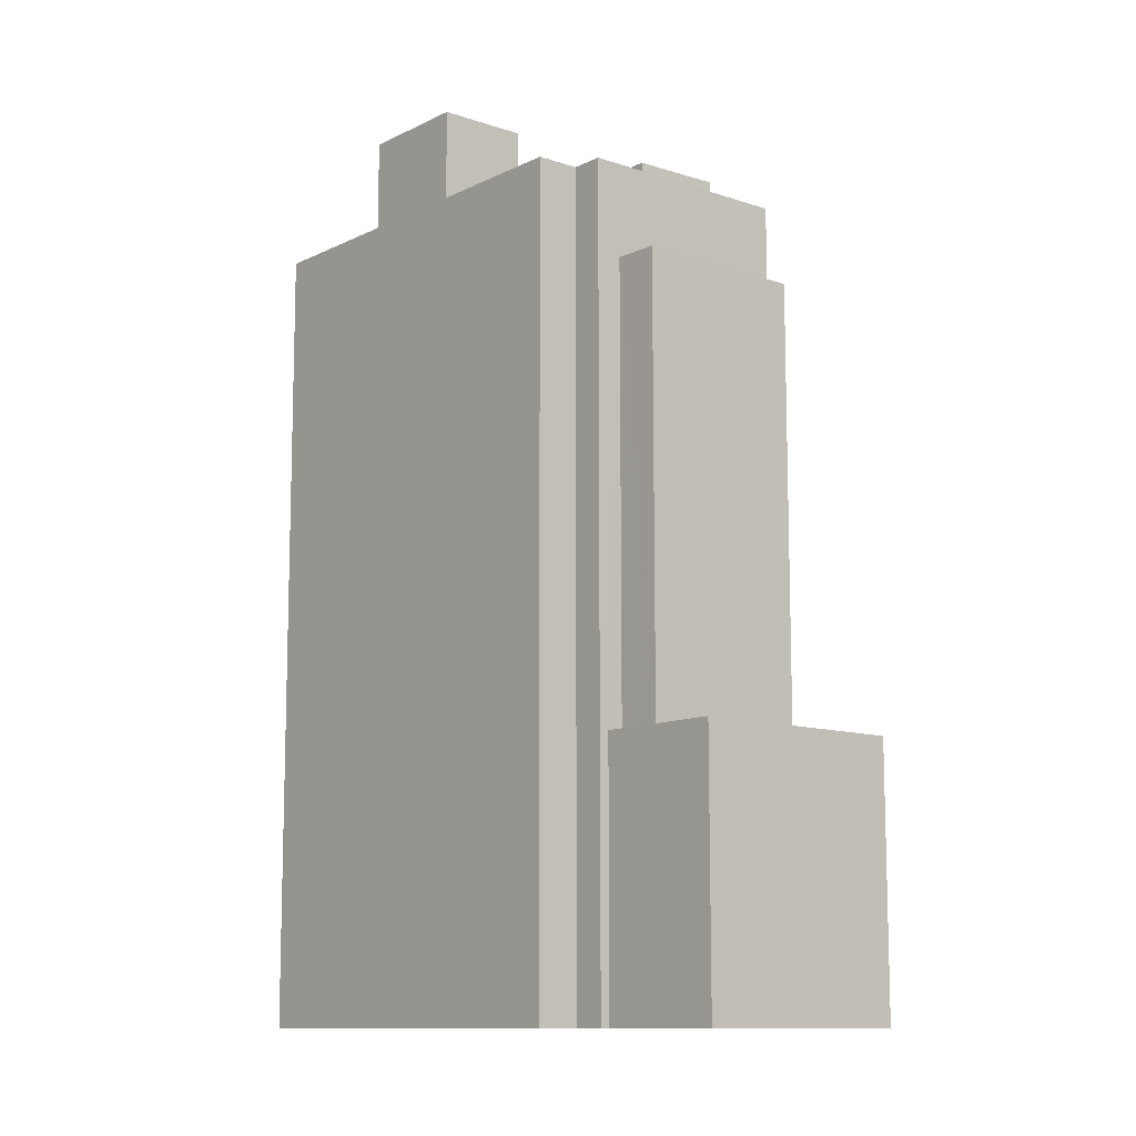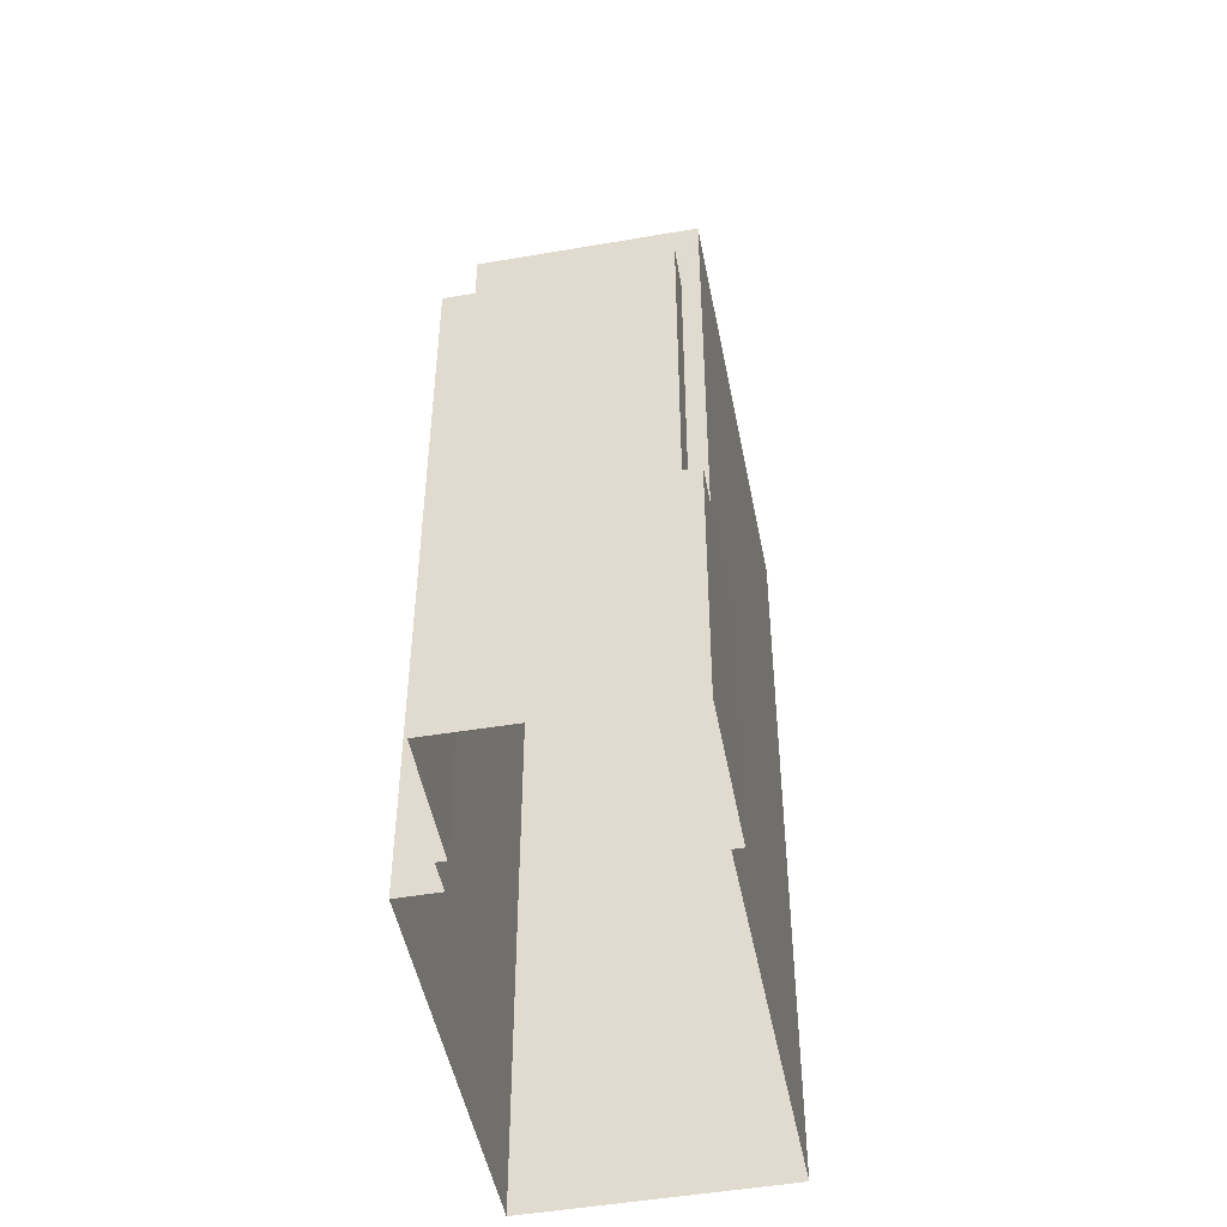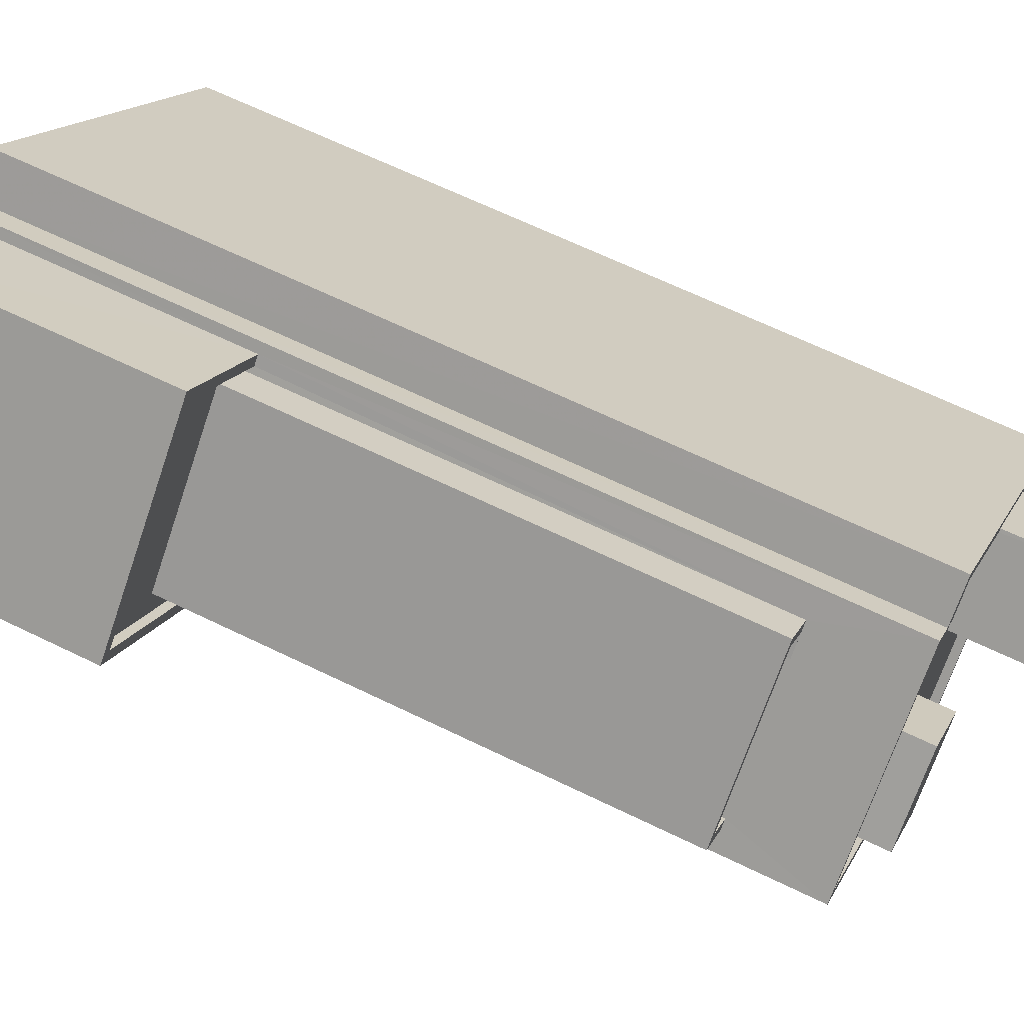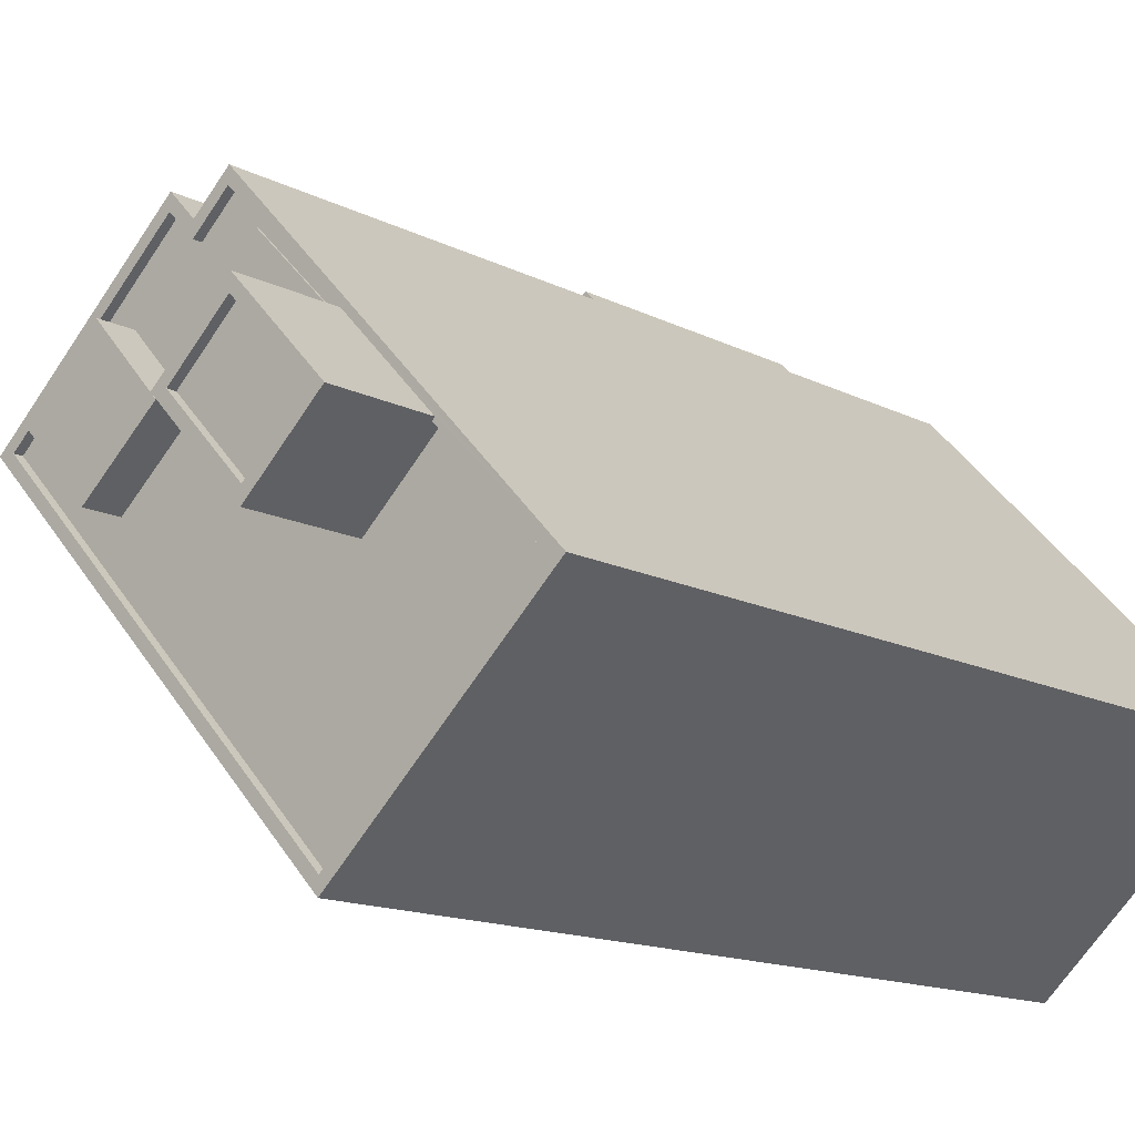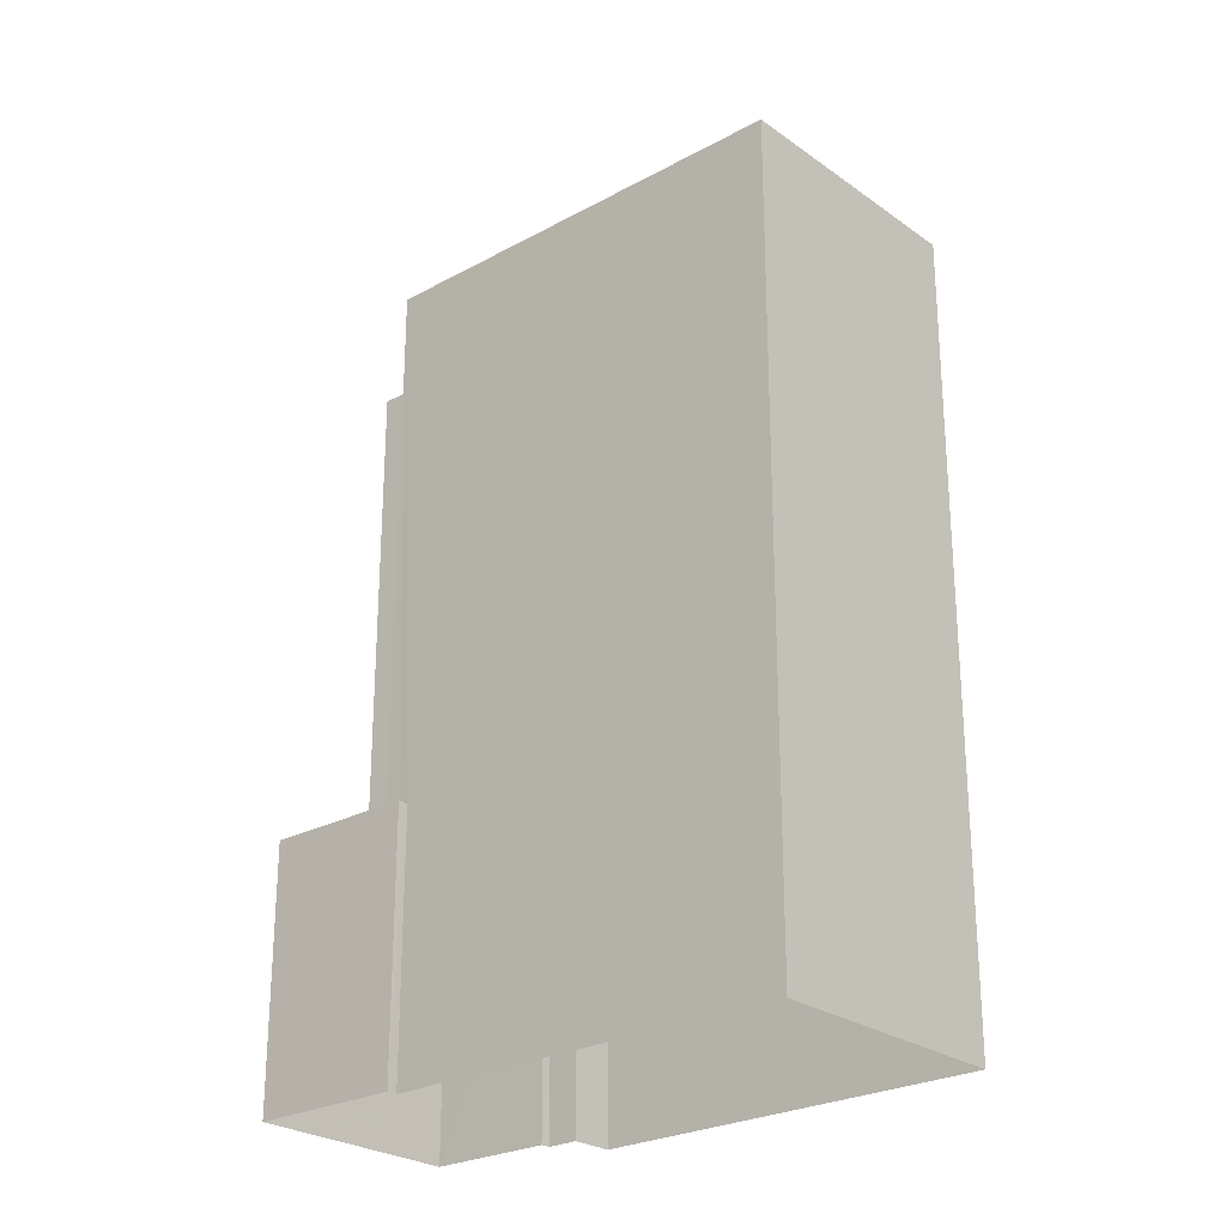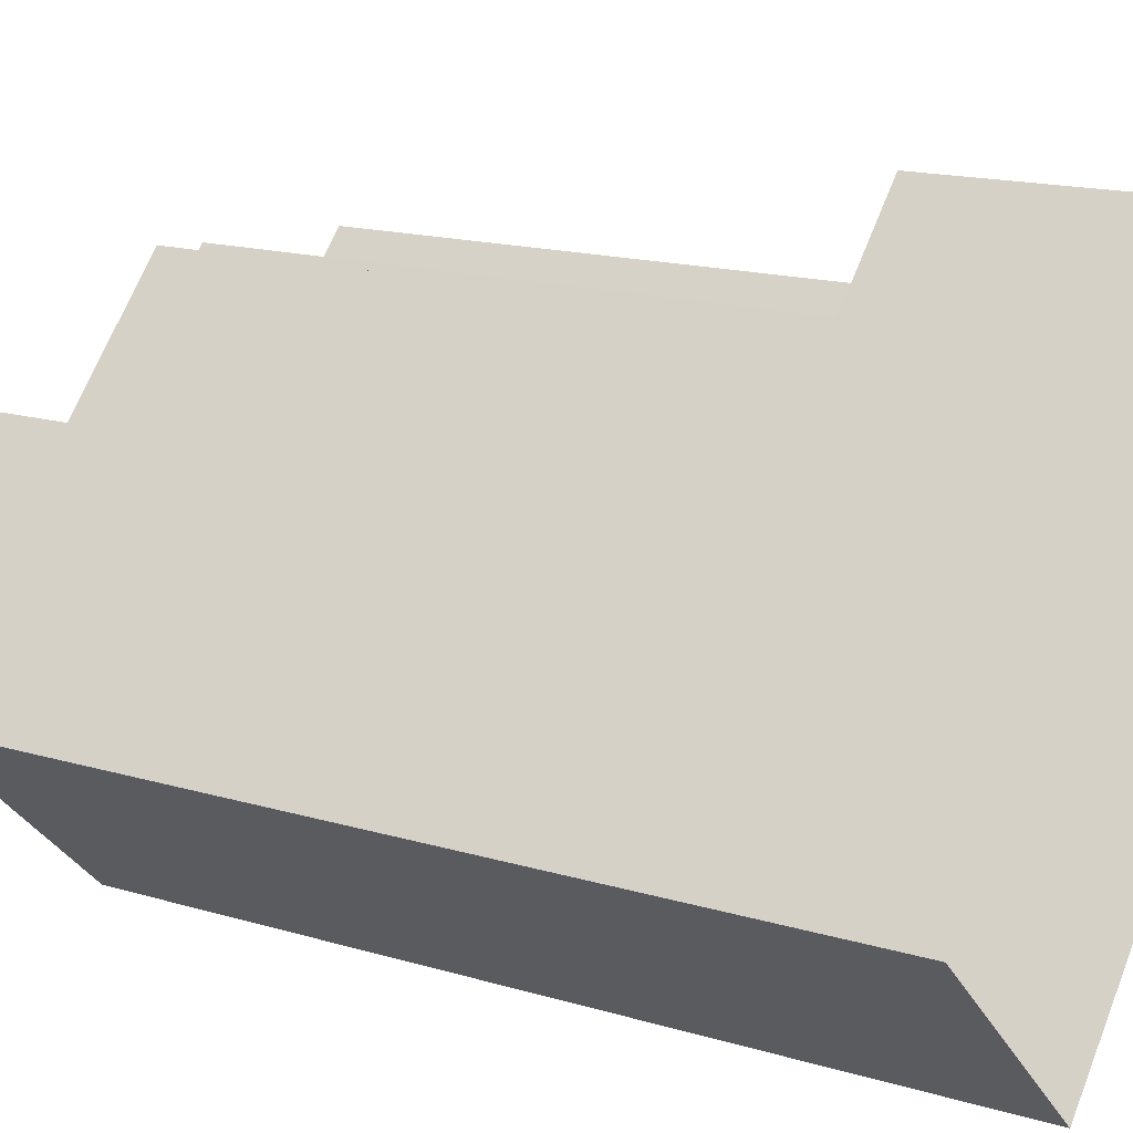
<metadata>
{"format":"obj","ext":"obj","renderer":"f3d","projection":"perspective","resolution":1024,"background":"white","views":[{"elev":-11.0,"azim":-176.6,"up":"+Z"},{"elev":-48.6,"azim":-125.8,"up":"+Z"},{"elev":64.5,"azim":-63.7,"up":"+Y"},{"elev":-13.3,"azim":40.1,"up":"+Y"},{"elev":-25.6,"azim":-5.3,"up":"+Z"},{"elev":15.6,"azim":122.5,"up":"+Y"}]}
</metadata>
<code>
v -9137 -3.669e+04 12.9
v -9143 -3.669e+04 12.9
v -9146 -3.668e+04 12.91
v -9145 -3.668e+04 12.91
v -9151 -3.668e+04 12.91
v -9152 -3.668e+04 12.91
v -9155 -3.668e+04 12.91
v -9150 -3.667e+04 12.91
v -9147 -3.668e+04 12.91
v -9147 -3.668e+04 12.91
v -9148 -3.668e+04 20.68
v -9148 -3.668e+04 20.68
v -9149 -3.668e+04 20.68
v -9152 -3.668e+04 20.68
v -9152 -3.668e+04 20.68
v -9152 -3.668e+04 20.68
v -9150 -3.668e+04 20.68
v -9155 -3.668e+04 20.69
v -9152 -3.668e+04 20.68
v -9152 -3.668e+04 20.68
v -9148 -3.668e+04 20.93
v -9147 -3.668e+04 20.93
v -9150 -3.668e+04 20.93
v -9152 -3.668e+04 20.93
v -9151 -3.668e+04 20.93
v -9152 -3.668e+04 20.93
v -9150 -3.667e+04 20.93
v -9152 -3.668e+04 20.93
v -9155 -3.668e+04 20.94
v -9155 -3.668e+04 20.94
v -9149 -3.668e+04 34.35
v -9152 -3.668e+04 34.35
v -9148 -3.668e+04 34.35
v -9148 -3.668e+04 34.35
v -9151 -3.668e+04 34.35
v -9148 -3.668e+04 34.6
v -9149 -3.668e+04 34.6
v -9149 -3.668e+04 34.6
v -9148 -3.668e+04 34.6
v -9148 -3.668e+04 34.6
v -9152 -3.668e+04 34.6
v -9152 -3.668e+04 34.6
v -9151 -3.668e+04 34.6
v -9152 -3.668e+04 34.6
v -9147 -3.668e+04 37.41
v -9147 -3.668e+04 37.41
v -9146 -3.668e+04 37.41
v -9137 -3.669e+04 37.4
v -9143 -3.669e+04 37.4
v -9137 -3.669e+04 37.4
v -9152 -3.668e+04 37.41
v -9152 -3.668e+04 37.41
v -9146 -3.668e+04 37.41
v -9143 -3.669e+04 37.4
v -9152 -3.668e+04 37.16
v -9149 -3.668e+04 37.16
v -9150 -3.668e+04 37.16
v -9147 -3.668e+04 37.16
v -9148 -3.668e+04 37.16
v -9149 -3.668e+04 37.16
v -9145 -3.668e+04 37.16
v -9143 -3.668e+04 37.16
v -9142 -3.668e+04 37.16
v -9146 -3.668e+04 37.16
v -9145 -3.668e+04 37.16
v -9146 -3.668e+04 37.16
v -9146 -3.668e+04 37.16
v -9146 -3.668e+04 37.16
v -9144 -3.668e+04 37.16
v -9142 -3.669e+04 37.16
v -9143 -3.669e+04 37.15
v -9144 -3.668e+04 37.16
v -9140 -3.668e+04 37.16
v -9137 -3.669e+04 37.15
v -9140 -3.668e+04 37.41
v -9140 -3.668e+04 37.41
v -9145 -3.668e+04 37.41
v -9145 -3.668e+04 37.41
v -9142 -3.668e+04 37.41
v -9142 -3.668e+04 37.41
v -9148 -3.668e+04 38.21
v -9150 -3.668e+04 38.21
v -9149 -3.668e+04 38.21
v -9146 -3.668e+04 38.21
v -9144 -3.668e+04 37.22
v -9145 -3.668e+04 37.22
v -9146 -3.668e+04 37.23
v -9143 -3.668e+04 37.22
v -9142 -3.668e+04 40.03
v -9140 -3.668e+04 40.03
v -9142 -3.668e+04 40.03
v -9144 -3.668e+04 40.03
v -9142 -3.669e+04 40.28
v -9140 -3.668e+04 40.28
v -9140 -3.668e+04 40.28
v -9142 -3.668e+04 40.28
v -9144 -3.668e+04 40.28
v -9144 -3.668e+04 40.28
v -9142 -3.668e+04 40.28
v -9142 -3.668e+04 40.28
f 1 2 3
f 1 3 4
f 5 6 7
f 3 2 5
f 8 9 7
f 10 3 9
f 9 5 7
f 3 5 9
f 11 12 13
f 14 15 16
f 12 17 13
f 16 15 18
f 19 17 18
f 15 20 19
f 13 17 19
f 15 19 18
f 21 22 23
f 24 25 26
f 22 27 23
f 25 28 26
f 24 29 30
f 29 27 30
f 23 27 29
f 24 26 29
f 31 32 33
f 31 33 34
f 32 35 33
f 36 37 38
f 39 36 40
f 41 42 43
f 44 38 37
f 44 42 41
f 38 44 41
f 36 38 40
f 45 46 47
f 48 49 50
f 45 51 46
f 52 51 49
f 47 46 53
f 54 49 48
f 52 49 54
f 46 51 52
f 55 56 57
f 58 55 59
f 57 56 60
f 61 62 63
f 64 61 65
f 58 59 64
f 65 61 63
f 66 67 68
f 66 59 67
f 55 57 59
f 61 64 66
f 64 59 66
f 67 60 69
f 68 67 69
f 60 56 70
f 70 56 71
f 72 68 69
f 73 70 74
f 74 70 71
f 69 60 70
f 75 48 76
f 53 77 47
f 48 50 76
f 47 77 78
f 79 50 78
f 77 80 79
f 76 50 79
f 77 79 78
f 81 82 83
f 84 81 83
f 85 86 87
f 85 88 86
f 89 90 91
f 92 89 91
f 93 94 95
f 96 97 98
f 96 95 94
f 93 95 99
f 100 96 98
f 95 96 100
f 98 97 93
f 99 98 93
f 18 26 16
f 18 29 26
f 23 29 18
f 17 23 18
f 21 23 17
f 12 21 17
f 14 16 26
f 28 14 26
f 7 27 8
f 7 30 27
f 22 8 27
f 22 9 8
f 24 30 7
f 6 24 7
f 25 24 6
f 5 25 6
f 42 44 19
f 20 42 19
f 40 31 34
f 40 38 31
f 33 40 34
f 33 39 40
f 43 32 41
f 43 35 32
f 38 32 31
f 38 41 32
f 37 19 44
f 37 13 19
f 36 13 37
f 36 11 13
f 5 2 25
f 2 49 25
f 14 28 15
f 15 28 51
f 25 49 51
f 28 25 51
f 10 9 22
f 10 22 45
f 45 39 51
f 42 20 15
f 51 42 15
f 12 11 21
f 39 33 35
f 11 36 21
f 45 36 39
f 22 21 36
f 43 39 35
f 51 43 42
f 45 22 36
f 51 39 43
f 47 3 10
f 45 47 10
f 78 4 3
f 47 78 3
f 4 50 1
f 4 78 50
f 50 2 1
f 50 49 2
f 48 74 71
f 54 48 71
f 71 56 54
f 56 55 52
f 56 52 54
f 46 52 55
f 58 46 55
f 53 58 64
f 53 46 58
f 77 64 65
f 77 53 64
f 80 77 65
f 63 80 65
f 73 74 48
f 75 73 48
f 57 60 83
f 82 57 83
f 57 81 59
f 57 82 81
f 84 59 81
f 84 67 59
f 84 83 60
f 67 84 60
f 86 61 66
f 87 86 66
f 88 61 86
f 88 62 61
f 66 68 87
f 68 72 85
f 87 68 85
f 79 96 94
f 76 79 94
f 100 92 91
f 100 98 92
f 95 91 90
f 95 100 91
f 95 90 89
f 99 95 89
f 99 89 92
f 98 99 92
f 70 75 93
f 93 75 94
f 70 73 75
f 94 75 76
f 69 70 93
f 97 69 93
f 88 63 62
f 63 88 80
f 79 80 96
f 69 85 72
f 96 80 97
f 80 88 85
f 97 85 69
f 97 80 85

</code>
